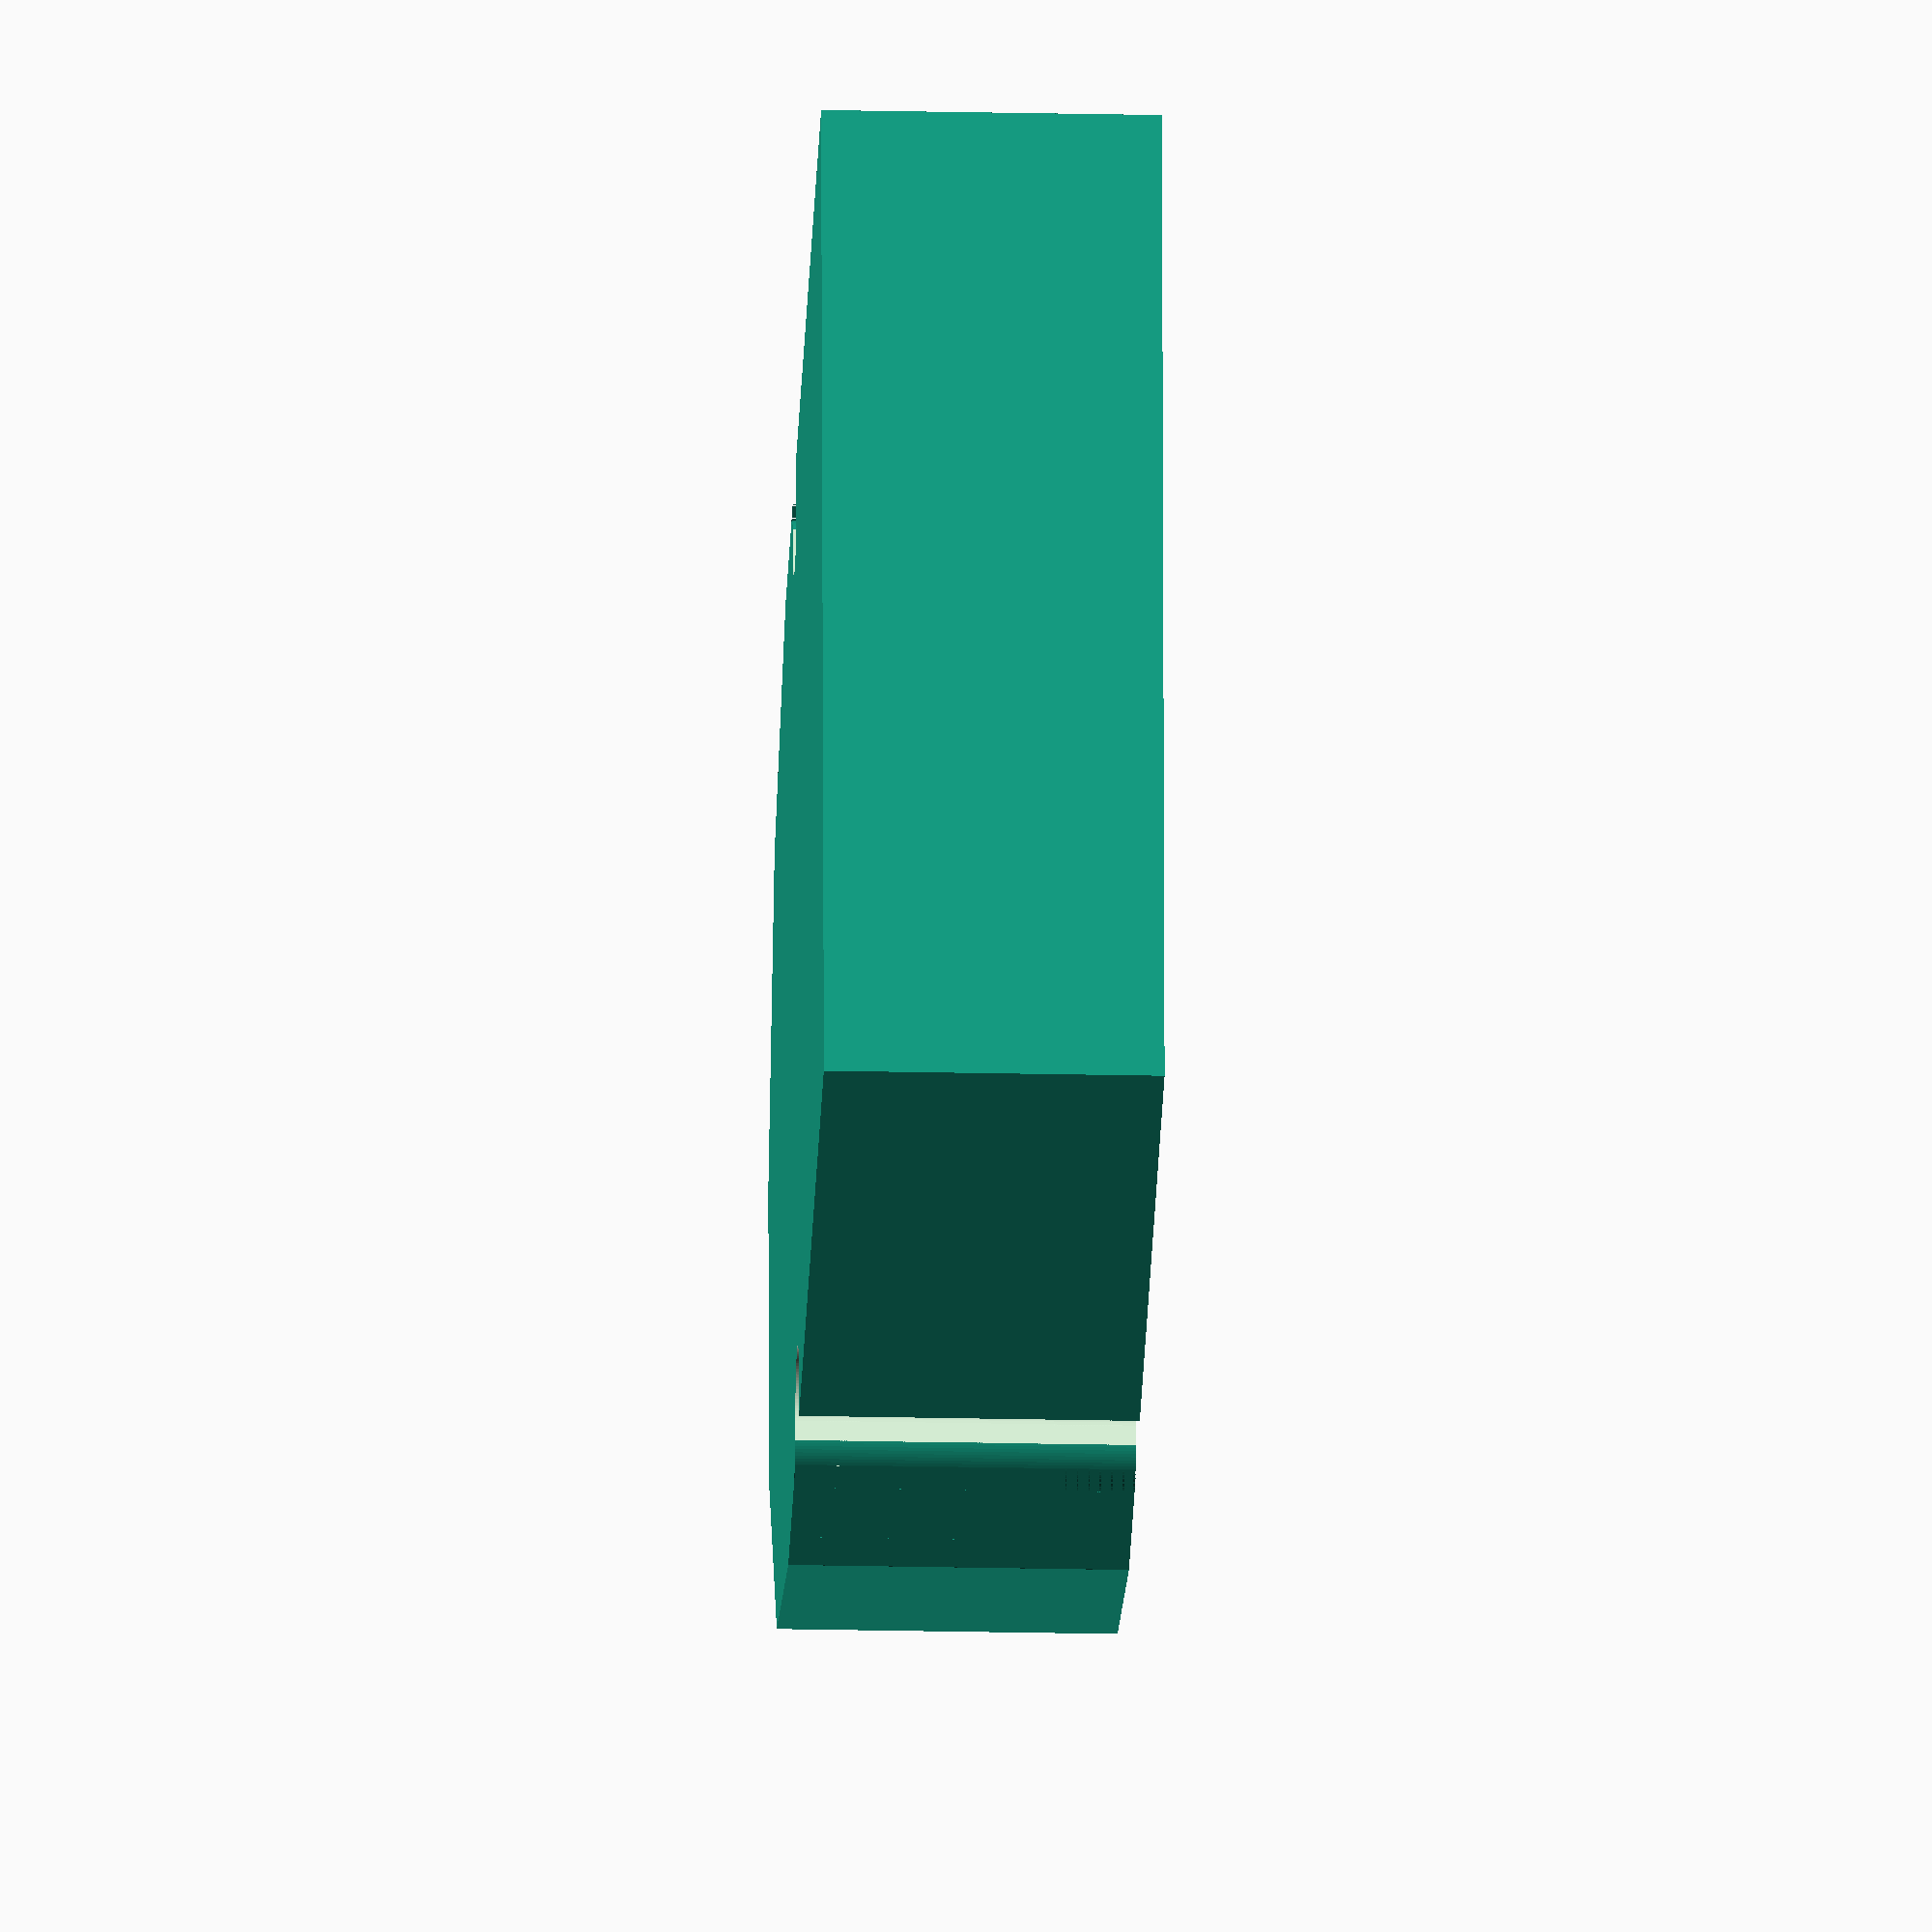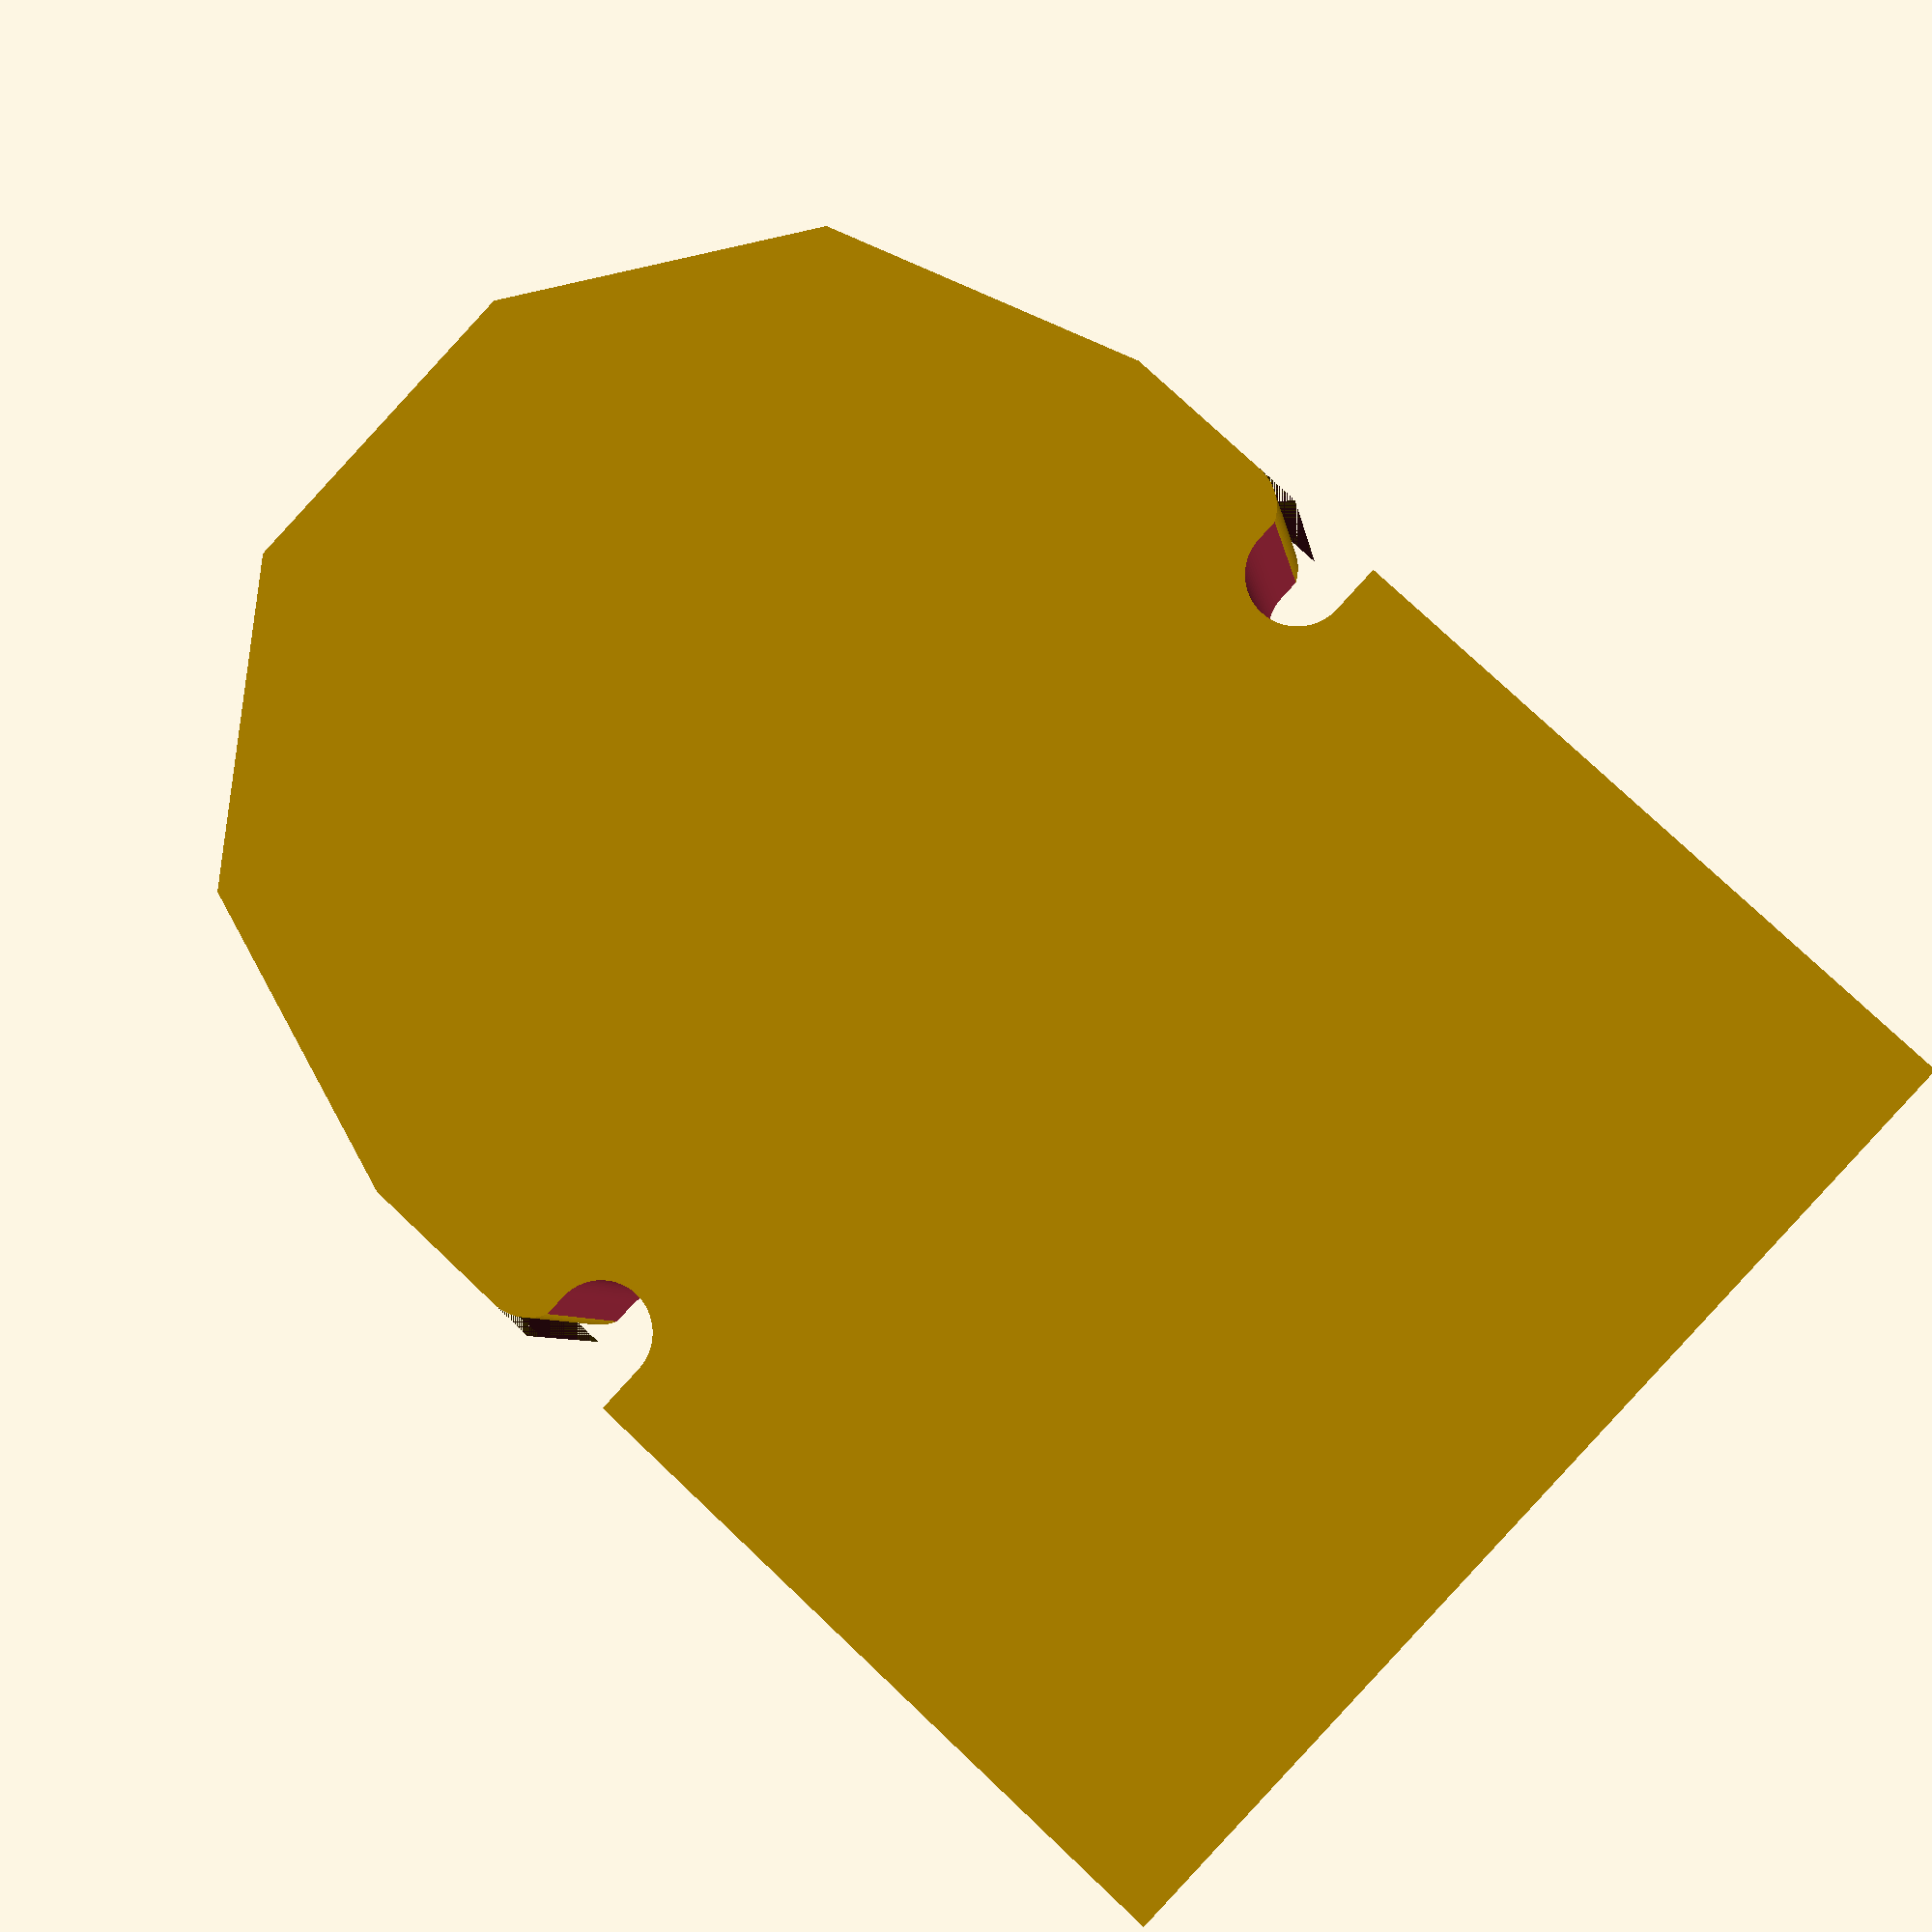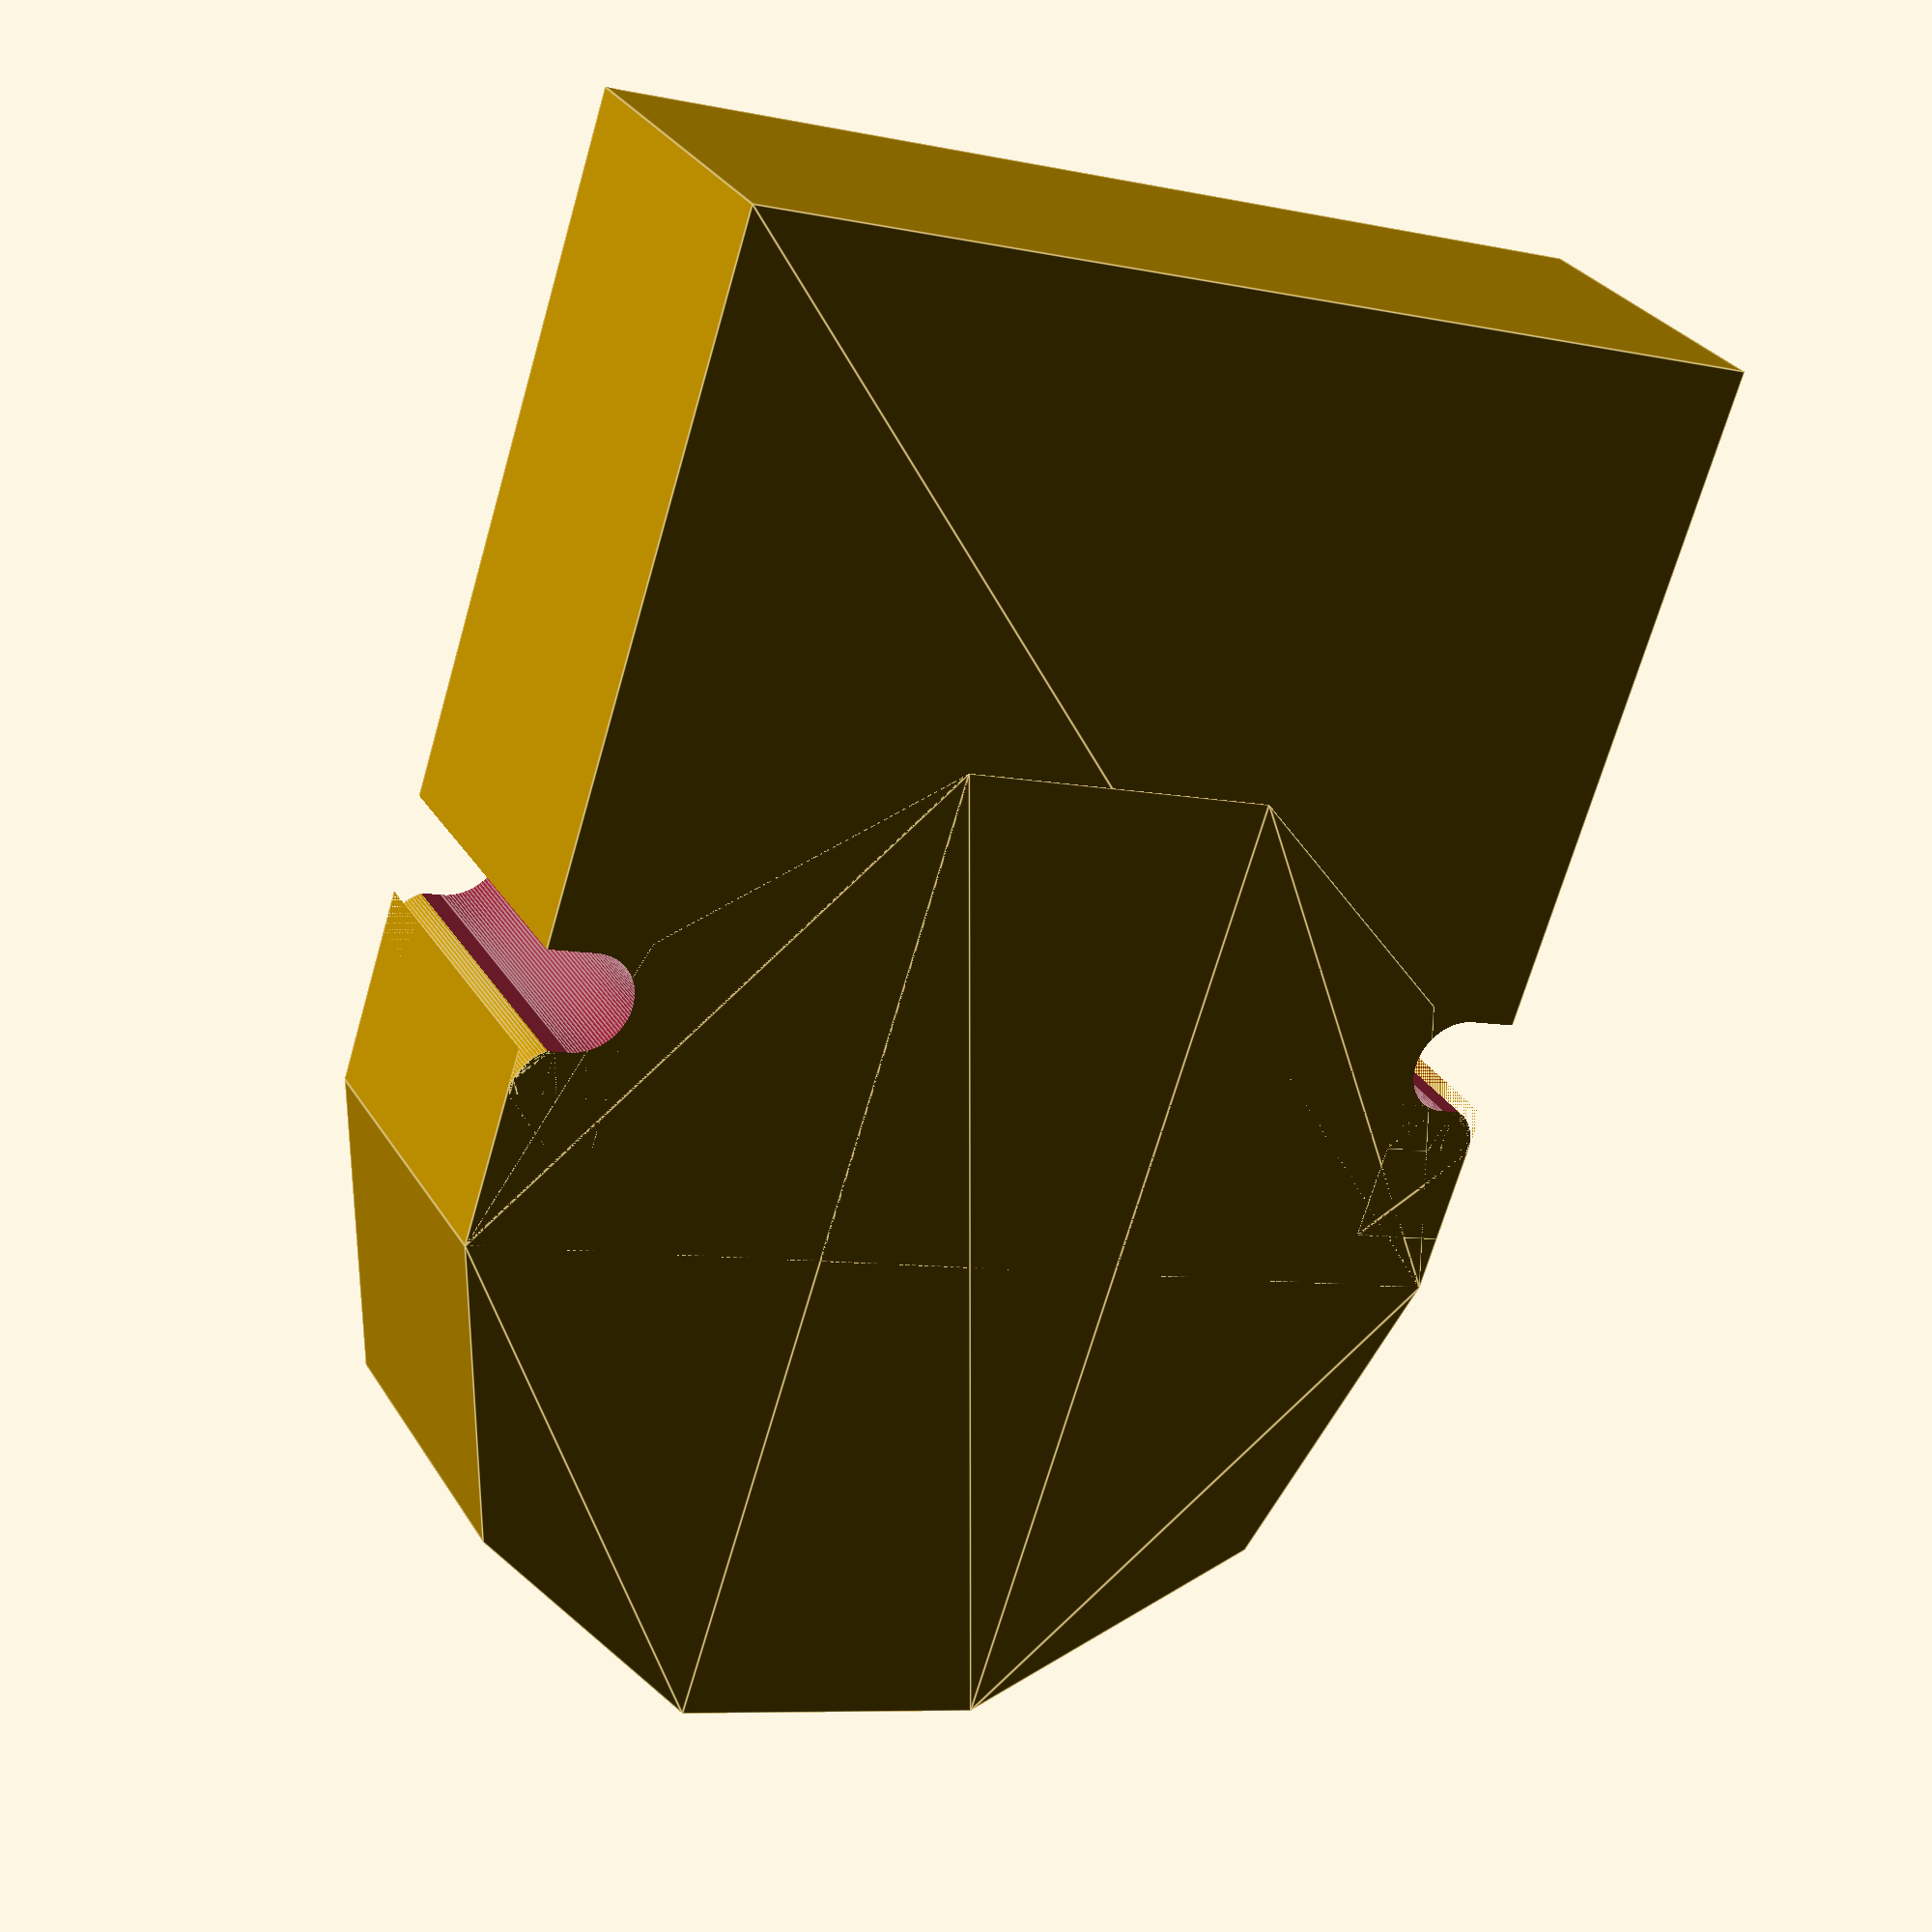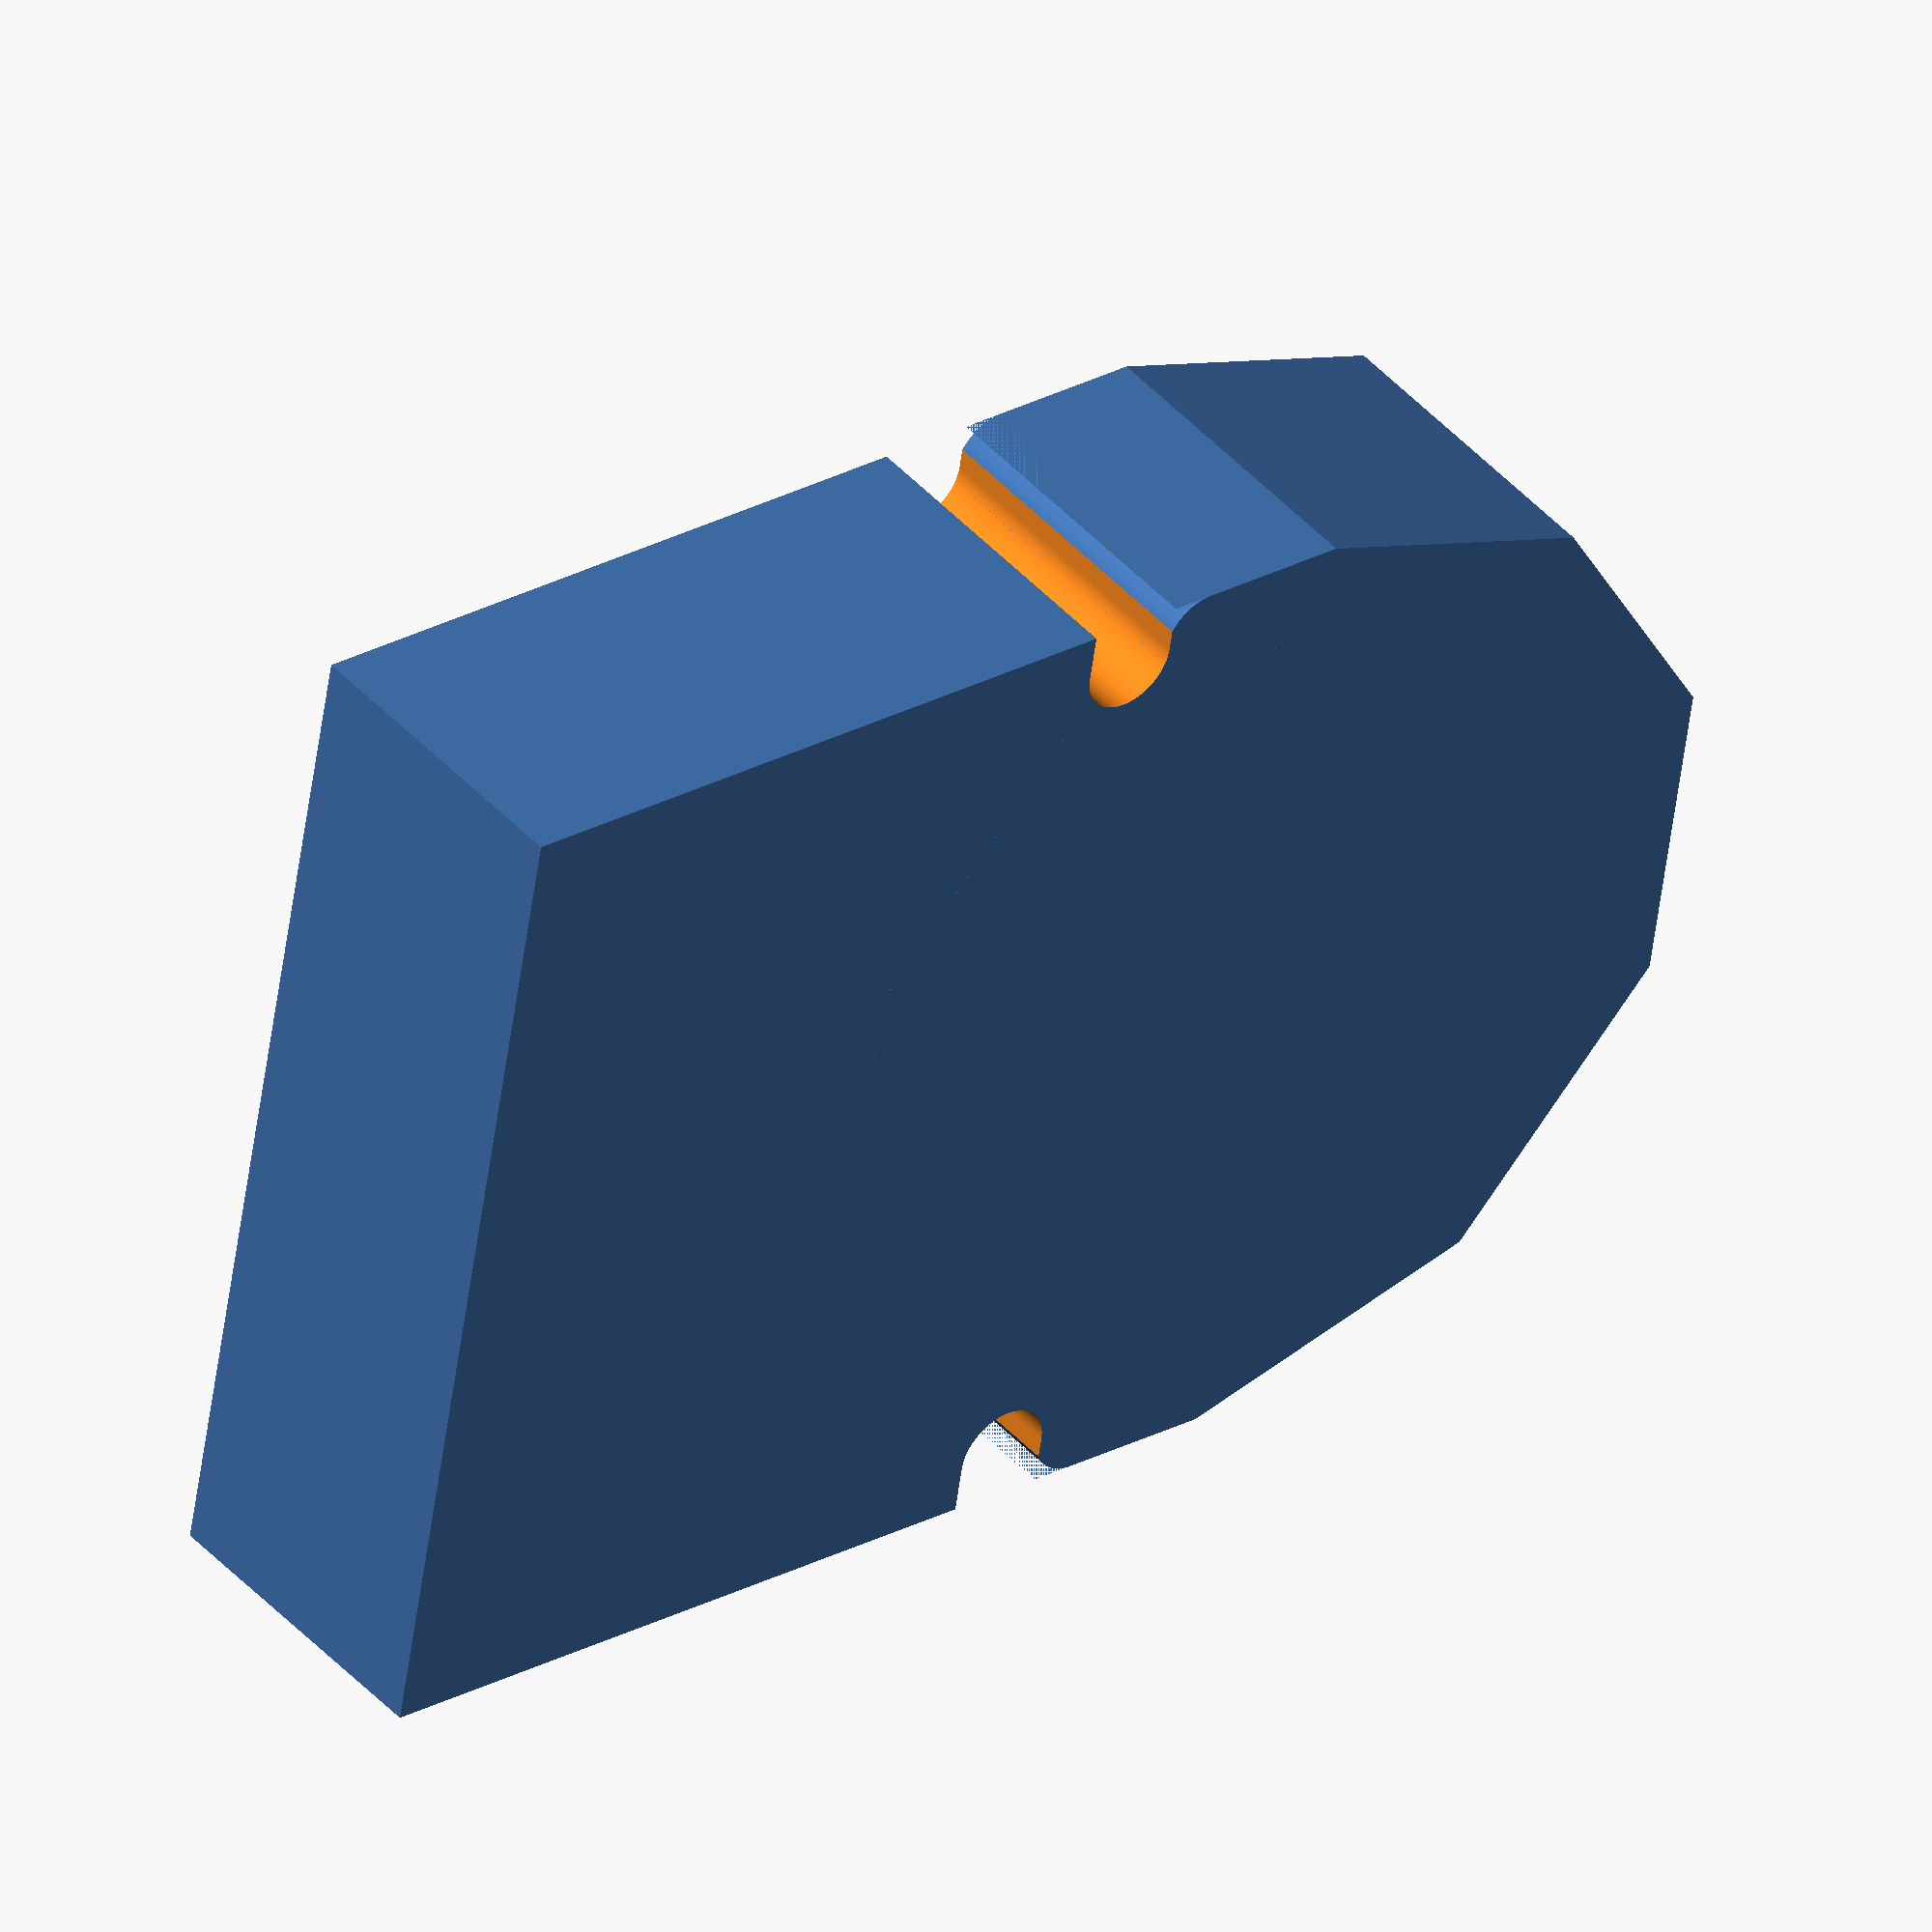
<openscad>
module DienteCorr(espesor=3,alfa=0.1,beta=(3*0.1)/32,resoluciOn=100,tamaNio=0.15,modo3D=1,ajuste=0.5){
//EL DIENTE NO NECESITA GAMMA
    
gamma=alfa+beta;
ancho=2*gamma+espesor;
if(modo3D==0){
union(){
translate([0,-espesor/2])
    //abajo del eje es material para la unión
square([ancho,espesor]);
translate([ancho/2,espesor/2])
circle(r=ancho/2,$fn=resoluciOn);
}
}//fin if modo3D==0

if(modo3D==1){
    
    difference(){
union(){
translate([0,-espesor/2])
    //abajo del eje es material para la unión
square([ancho,espesor]);
translate([ancho/2,espesor/2])
circle(r=ancho/2,$fn=resoluciOn);
}

//#####Redondeador 1 (derecha) ######

//posicion
translate([ancho-(tamaNio*2),tamaNio-(gamma*0.5)+ajuste])
//render redondeador
translate([tamaNio,tamaNio])
union(){
translate([0,(2*tamaNio)-(tamaNio/10)])
difference(){
    square([2*tamaNio,2*tamaNio],center=true);
circle(r=tamaNio,$fn=100);
    
translate([-tamaNio,0])
    square([2*tamaNio,2*tamaNio],center=true);
    
    translate([0,tamaNio])
    square([2*tamaNio,2*tamaNio],center=true);
}
circle(r=tamaNio,$fn=100);

translate([tamaNio,0])
square([2*tamaNio,2*tamaNio],center=true);
}
//fin redondeador



//#####Redondeador 2 (izquierda) ######

//posicion
translate([(tamaNio*2),tamaNio-(gamma*0.5)+ajuste])
//render redondeador

mirror([1,0,0]){
translate([tamaNio,tamaNio])
union(){
translate([0,(2*tamaNio)-(tamaNio/10)])
difference(){
    square([2*tamaNio,2*tamaNio],center=true);
circle(r=tamaNio,$fn=100);
    
translate([-tamaNio,0])
    square([2*tamaNio,2*tamaNio],center=true);
    
    translate([0,tamaNio])
    square([2*tamaNio,2*tamaNio],center=true);
}
circle(r=tamaNio,$fn=100);

translate([tamaNio,0])
square([2*tamaNio,2*tamaNio],center=true);
}

}
//fin redondeador




}

}

}//fin module

//modo3D 0 --> pieza con final recto
//modo3D 1 --> pieza con final redondeado


DienteCorr(3,0.1,(3*0.1)/32,10,0.15,1);
</openscad>
<views>
elev=24.9 azim=266.0 roll=88.0 proj=o view=wireframe
elev=5.4 azim=313.0 roll=7.3 proj=p view=wireframe
elev=150.9 azim=17.9 roll=205.5 proj=p view=edges
elev=137.3 azim=279.4 roll=218.0 proj=o view=solid
</views>
